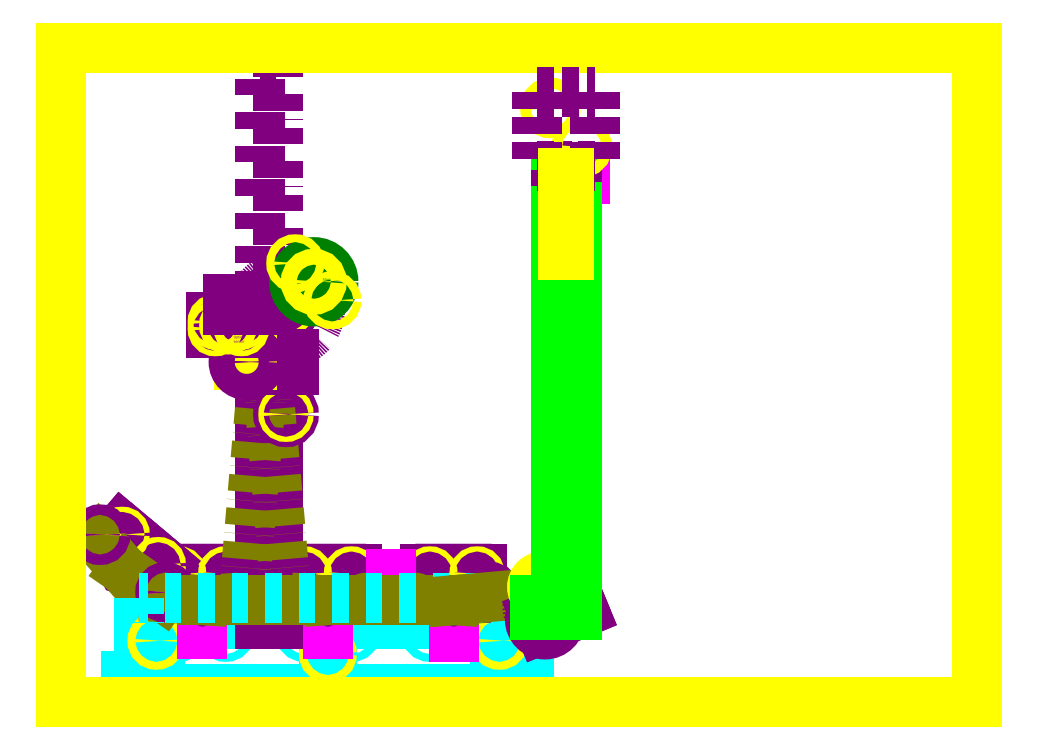
<metadata>
{"format":"dxf","ext":"dxf","renderer":"ezdxf+matplotlib","layout":"modelspace","background":"white","min_lineweight":24,"dpi":150}
</metadata>
<code>
0
SECTION
2
ENTITIES
0
LINE
8
Caret
10
2.776e-17
20
2.776e-17
11
144
21
2.776e-17
0
LINE
8
Caret
10
144
20
2.776e-17
11
144
21
-20
0
LINE
8
Caret
10
144
20
-20
11
149
21
-20
0
LINE
8
Caret
10
149
20
-20
11
149
21
-25
0
LINE
8
Caret
10
149
20
-25
11
144
21
-25
0
LINE
8
Caret
10
144
20
-25
11
0
21
-25
0
LINE
8
Caret
10
0
20
-25
11
-5
21
-25
0
LINE
8
Caret
10
-5
20
-25
11
-5
21
-20
0
LINE
8
Caret
10
-5
20
-20
11
0
21
-20
0
LINE
8
Caret
10
0
20
-20
11
0
21
-7.216e-16
0
LINE
8
Caret
10
0
20
-7.216e-16
11
144
21
2.776e-17
0
LINE
8
Caret
10
5
20
-5
11
8
21
-5
0
LINE
8
Caret
10
8
20
-5
11
8
21
-15
0
LINE
8
Caret
10
8
20
-15
11
5
21
-15
0
LINE
8
Caret
10
5
20
-15
11
5
21
-5
0
LINE
8
Caret
10
139
20
-5
11
136
21
-5
0
LINE
8
Caret
10
136
20
-5
11
136
21
-15
0
LINE
8
Caret
10
136
20
-15
11
139
21
-15
0
LINE
8
Caret
10
139
20
-15
11
139
21
-5
0
LINE
8
Caret
10
70.5
20
-10
11
73.5
21
-10
0
LINE
8
Caret
10
73.5
20
-10
11
73.5
21
-20
0
LINE
8
Caret
10
73.5
20
-20
11
70.5
21
-20
0
LINE
8
Caret
10
70.5
20
-20
11
70.5
21
-10
0
CIRCLE
8
Caret
10
15
20
-3.5
40
1.5
0
CIRCLE
8
Caret
10
33
20
-3.5
40
1.5
0
CIRCLE
8
Caret
10
63
20
-3.5
40
1.5
0
CIRCLE
8
Caret
10
81
20
-3.5
40
1.5
0
CIRCLE
8
Caret
10
111
20
-3.5
40
1.5
0
CIRCLE
8
Caret
10
129
20
-3.5
40
1.5
0
CIRCLE
8
Caret
10
-2.5
20
-22.5
40
1.5
0
CIRCLE
8
Caret
10
146.5
20
-22.5
40
1.5
0
CIRCLE
8
Plate
10
6.5
20
-6.5
40
1.5
0
CIRCLE
8
Plate
10
72
20
-11.5
40
1.5
0
CIRCLE
8
Plate
10
137.5
20
-6.5
40
1.5
0
LINE
8
Reference
10
58
20
9
11
68
21
9
0
LINE
8
Reference
10
24
20
-4
11
24
21
6
0
LINE
8
Reference
10
72
20
-4
11
72
21
6
0
LINE
8
Reference
10
120
20
-5
11
120
21
5
0
LWPOLYLINE
8
Etc
90
    6
70
    0
43
0
10
29
20
11
10
24
20
9
10
19
20
11
10
19
20
21
10
29
20
21
10
29
20
11
0
CIRCLE
8
Etc
10
33
20
19
40
1
0
LINE
8
Etc
10
29
20
21
11
35
21
21
0
LINE
8
Etc
10
35
20
21
11
35
21
17
0
LINE
8
Etc
10
35
20
17
11
29
21
17
0
CIRCLE
8
Etc
10
15
20
19
40
1
0
LINE
8
Etc
10
19
20
21
11
13
21
21
0
LINE
8
Etc
10
13
20
21
11
13
21
17
0
LINE
8
Etc
10
13
20
17
11
19
21
17
0
LWPOLYLINE
8
Etc
90
    6
70
    0
43
0
10
77
20
11
10
72
20
9
10
67
20
11
10
67
20
21
10
77
20
21
10
77
20
11
0
CIRCLE
8
Etc
10
81
20
19
40
1
0
LINE
8
Etc
10
77
20
21
11
83
21
21
0
LINE
8
Etc
10
83
20
21
11
83
21
17
0
LINE
8
Etc
10
83
20
17
11
77
21
17
0
CIRCLE
8
Etc
10
63
20
19
40
1
0
LINE
8
Etc
10
67
20
21
11
61
21
21
0
LINE
8
Etc
10
61
20
21
11
61
21
17
0
LINE
8
Etc
10
61
20
17
11
67
21
17
0
LWPOLYLINE
8
Etc
90
    6
70
    0
43
0
10
125
20
11
10
120
20
9
10
115
20
11
10
115
20
21
10
125
20
21
10
125
20
11
0
CIRCLE
8
Etc
10
129
20
19
40
1
0
LINE
8
Etc
10
125
20
21
11
131
21
21
0
LINE
8
Etc
10
131
20
21
11
131
21
17
0
LINE
8
Etc
10
131
20
17
11
125
21
17
0
CIRCLE
8
Etc
10
111
20
19
40
1
0
LINE
8
Etc
10
115
20
21
11
109
21
21
0
LINE
8
Etc
10
109
20
21
11
109
21
17
0
LINE
8
Etc
10
109
20
17
11
115
21
17
0
CIRCLE
8
Plate
10
15
20
19
40
1
0
CIRCLE
8
Plate
10
33
20
19
40
1
0
CIRCLE
8
Plate
10
63
20
19
40
1
0
CIRCLE
8
Plate
10
81
20
19
40
1
0
CIRCLE
8
Plate
10
111
20
19
40
1
0
CIRCLE
8
Plate
10
129
20
19
40
1
0
LWPOLYLINE
8
Etc
90
    6
70
    0
43
0
10
-1
20
19
10
-6.116
20
20.68
10
-8.66
20
25.43
10
-2.233
20
33.09
10
5.428
20
26.66
10
-1
20
19
0
CIRCLE
8
Etc
10
7.206
20
22.56
40
1
0
LINE
8
Etc
10
5.428
20
26.66
11
10.02
21
22.8
0
LINE
8
Etc
10
10.02
20
22.8
11
7.453
21
19.74
0
LINE
8
Etc
10
7.453
20
19.74
11
2.857
21
23.6
0
CIRCLE
8
Etc
10
-6.582
20
34.13
40
1
0
LINE
8
Etc
10
-2.233
20
33.09
11
-6.829
21
36.95
0
LINE
8
Etc
10
-6.829
20
36.95
11
-9.4
21
33.88
0
LINE
8
Etc
10
-9.4
20
33.88
11
-4.804
21
30.02
0
CIRCLE
8
Plate
10
-6.582
20
34.13
40
1
0
CIRCLE
8
Plate
10
7.206
20
22.56
40
1
0
LINE
8
Tape
10
134.1
20
10.01
11
120
21
9
0
LINE
8
Tape
10
105.9
20
10.01
11
120
21
9
0
LINE
8
Tape
10
86.14
20
10.01
11
72
21
9
0
LINE
8
Tape
10
9.858
20
10.01
11
24
21
9
0
LINE
8
Tape
10
8.865
20
10.35
11
-6.116
21
20.68
0
LINE
8
Tape
10
-16.51
20
32.69
11
-6.116
21
20.68
0
CIRCLE
8
Plate
10
134
20
12
40
1.5
0
CIRCLE
8
Etc
10
134
20
12
40
2
0
CIRCLE
8
Plate
10
106
20
12
40
1.5
0
CIRCLE
8
Plate
10
86
20
12
40
1.5
0
CIRCLE
8
Plate
10
58
20
12
40
1.5
0
CIRCLE
8
Plate
10
38
20
12
40
1.5
0
CIRCLE
8
Plate
10
10
20
12
40
1.5
0
CIRCLE
8
Plate
10
-15
20
34
40
1.5
0
CIRCLE
8
Etc
10
106
20
12
40
2
0
CIRCLE
8
Etc
10
86
20
12
40
2
0
CIRCLE
8
Etc
10
58
20
12
40
2
0
CIRCLE
8
Etc
10
38
20
12
40
2
0
CIRCLE
8
Etc
10
10
20
12
40
2
0
CIRCLE
8
Etc
10
-15
20
34
40
2
0
LINE
8
Reference
10
48
20
9
11
48
21
19
0
LINE
8
Reference
10
96
20
9
11
96
21
19
0
LINE
8
Etc
10
46
20
0
11
46
21
125
0
LINE
8
Etc
10
46
20
125
11
53
21
125
0
LINE
8
Etc
10
53
20
125
11
53
21
0
0
LINE
8
Etc
10
53
20
0
11
50
21
0
0
LINE
8
Etc
10
50
20
0
11
46
21
0
0
CIRCLE
8
Etc
10
48
20
3
40
1
0
CIRCLE
8
Etc
10
48
20
93
40
1
0
LINE
8
Etc
10
46
20
125
11
46
21
215
0
LINE
8
Etc
10
46
20
215
11
53
21
215
0
LINE
8
Etc
10
53
20
215
11
53
21
125
0
LINE
8
Plate
10
-30
20
220
11
-30
21
-30
0
LINE
8
Plate
10
-30
20
-30
11
320
21
-30
0
LINE
8
Plate
10
320
20
-30
11
320
21
220
0
LINE
8
Plate
10
320
20
220
11
-30
21
220
0
LINE
8
Tape
10
39.99
20
11.83
11
47
21
93.09
0
LINE
8
Tape
10
56.01
20
11.83
11
49
21
93.09
0
LINE
8
Tape
10
24
20
9
11
72
21
9
0
LINE
8
Tape
10
72
20
9
11
120
21
9
0
LINE
8
Tape
10
38.14
20
10.01
11
24
21
9
0
LINE
8
Tape
10
57.86
20
10.01
11
72
21
9
0
CIRCLE
8
Etc
10
56
20
120
40
13
0
CIRCLE
8
Etc
10
56
20
80
40
3
0
CIRCLE
8
Etc
10
56
20
120
40
3
0
CIRCLE
8
Plate
10
56
20
120
40
1
0
CIRCLE
8
Plate
10
56
20
80
40
1
0
CIRCLE
8
Plate
10
56
20
100
40
1
0
LINE
8
Etc
10
59
20
103
11
59
21
97
0
LINE
8
Etc
10
59
20
97
11
44
21
97
0
LINE
8
Etc
10
44
20
97
11
44
21
103
0
LINE
8
Etc
10
44
20
103
11
59
21
103
0
LINE
8
Plate
10
43
20
101
11
43
21
99
0
LINE
8
Plate
10
43
20
99
11
38
21
99
0
LINE
8
Plate
10
38
20
99
11
38
21
101
0
LINE
8
Plate
10
38
20
101
11
43
21
101
0
CIRCLE
8
Etc
10
41
20
100
40
1
0
CIRCLE
8
Etc
10
41
20
100
40
5
0
CIRCLE
8
Etc
10
48
20
122
40
1
0
LINE
8
Etc
10
50
20
124
11
50
21
120
0
LINE
8
Etc
10
40.5
20
117
11
27.5
21
117
0
LINE
8
Etc
10
34
20
124
11
34
21
114
0
LINE
8
Etc
10
34
20
114
11
33.8
21
114
0
LINE
8
Etc
10
33.8
20
114
11
33.8
21
124
0
LINE
8
Etc
10
33.8
20
124
11
34
21
124
0
LINE
8
Etc
10
40.5
20
117
11
40.5
21
111
0
LINE
8
Etc
10
40.5
20
111
11
27.5
21
111
0
LINE
8
Etc
10
27.5
20
111
11
27.5
21
117
0
LINE
8
Etc
10
27.5
20
117
11
31.5
21
117
0
LINE
8
Etc
10
36.5
20
111
11
36.5
21
117
0
LINE
8
Etc
10
31.5
20
117
11
31.5
21
111
0
CIRCLE
8
Plate
10
34
20
114
40
1.6
0
CIRCLE
8
Plate
10
39
20
112.7
40
1
0
CIRCLE
8
Plate
10
39
20
115.3
40
1
0
CIRCLE
8
Plate
10
29
20
115.3
40
1
0
CIRCLE
8
Plate
10
29
20
112.7
40
1
0
LINE
8
Etc
10
34
20
120
11
34
21
124
0
LINE
8
Etc
10
50
20
120
11
34
21
120
0
LINE
8
Etc
10
34
20
124
11
50
21
124
0
CIRCLE
8
Motor
10
66.61
20
130.6
40
2
0
CIRCLE
8
Motor
10
66.61
20
130.6
40
7.5
0
CIRCLE
8
Plate
10
73.68
20
123.5
40
1.5
0
CIRCLE
8
Plate
10
59.54
20
137.7
40
1.5
0
MTEXT
8
Motor
10
70
20
132
30
0
40
1
41
3.556
71
    1
72
    1
1
Step\PMotor
7

210
0
220
0
230
1
50
0
73
    2
44
1
0
MTEXT
8
Etc
10
36
20
110
30
0
40
1
41
4.223
71
    1
72
    1
1
Optical\Psensor
7

210
0
220
0
230
1
50
0
73
    2
44
1
0
LINE
8
Caret
10
0
20
10
11
0
21
0
0
LINE
8
Caret
10
144
20
10
11
0
21
10
0
LINE
8
Caret
10
144
20
0
11
144
21
10
0
CIRCLE
8
Etc
10
154
20
14
40
2
0
LINE
8
Tape
10
154.2
20
12.01
11
120
21
9
0
MTEXT
8
Etc
10
146
20
15
30
0
40
1
41
5
71
    1
72
    1
1
Capstan
7

210
0
220
0
230
1
50
0
73
    2
44
1
0
CIRCLE
8
Plate
10
166
20
6.25
40
1
0
CIRCLE
8
Etc
10
154.9
20
1.658
40
1
0
CIRCLE
8
Etc
10
154.9
20
1.658
40
5.75
0
LINE
8
Etc
10
167.6
20
10.17
11
169.9
21
4.626
0
LINE
8
Etc
10
169.9
20
4.626
11
153.3
21
-2.262
0
LINE
8
Etc
10
153.3
20
-2.262
11
151
21
3.281
0
LINE
8
Etc
10
151
20
3.281
11
167.6
21
10.17
0
CIRCLE
8
Etc
10
154
20
6.25
40
5.75
0
LINE
8
Etc
10
151
20
3.25
11
151
21
9.25
0
LINE
8
Etc
10
169
20
3.25
11
151
21
3.25
0
LINE
8
Etc
10
151
20
9.25
11
169
21
9.25
0
LINE
8
Etc
10
169
20
9.25
11
169
21
3.25
0
CIRCLE
8
Etc
10
154
20
6.25
40
1
0
CIRCLE
8
Plate
10
154
20
14
40
4
0
CIRCLE
8
Plate
10
66.61
20
130.6
40
3
0
LINE
8
Pinch lever
10
151
20
9.25
11
159
21
9.25
0
LINE
8
Reference
10
160.1
20
170
11
170.1
21
170
0
LINE
8
Pinch lever
10
159
20
9.25
11
159
21
170
0
LINE
8
Pinch lever
10
159
20
170
11
167
21
170
0
LINE
8
Pinch lever
10
151
20
9.25
11
151
21
3.25
0
LINE
8
Pinch lever
10
151
20
3.25
11
167
21
3.25
0
LINE
8
Pinch lever
10
167
20
3.25
11
167
21
170
0
CIRCLE
8
Pinch lever
10
154
20
6.25
40
1.1
0
CIRCLE
8
Pinch lever
10
163
20
166
40
1
0
LINE
8
Plate
10
164.2
20
167
11
164.2
21
161
0
LINE
8
Plate
10
161.8
20
161
11
161.8
21
167
0
CIRCLE
8
Etc
10
163
20
171
40
1
0
LINE
8
Etc
10
167
20
167
11
159
21
167
0
LINE
8
Etc
10
159
20
167
11
159
21
175
0
LINE
8
Etc
10
159
20
175
11
167
21
175
0
LINE
8
Etc
10
167
20
175
11
167
21
167
0
CIRCLE
8
Plate
10
169
20
182
40
2
0
CIRCLE
8
Plate
10
157
20
197
40
2
0
LINE
8
Etc
10
152
20
203
11
174
21
203
0
LINE
8
Etc
10
174
20
203
11
174
21
175
0
LINE
8
Etc
10
174
20
175
11
167
21
175
0
LINE
8
Etc
10
152
20
203
11
152
21
175
0
LINE
8
Etc
10
152
20
175
11
159
21
175
0
MTEXT
8
Etc
10
154
20
178
30
0
40
1
41
5.222
71
    1
72
    1
1
Solenoid
7

210
0
220
0
230
1
50
0
73
    2
44
1
0
LINE
8
Plate
10
164.2
20
172
11
164.2
21
167
0
LINE
8
Plate
10
161.8
20
167
11
161.8
21
172
0
LINE
8
Plate
10
161.8
20
172
11
164.2
21
172
0
LINE
8
Plate
10
161.8
20
161
11
161.8
21
141
0
LINE
8
Plate
10
164.2
20
161
11
164.2
21
141
0
LINE
8
Plate
10
164.2
20
141
11
161.8
21
141
0
ENDSEC
0
EOF

</code>
